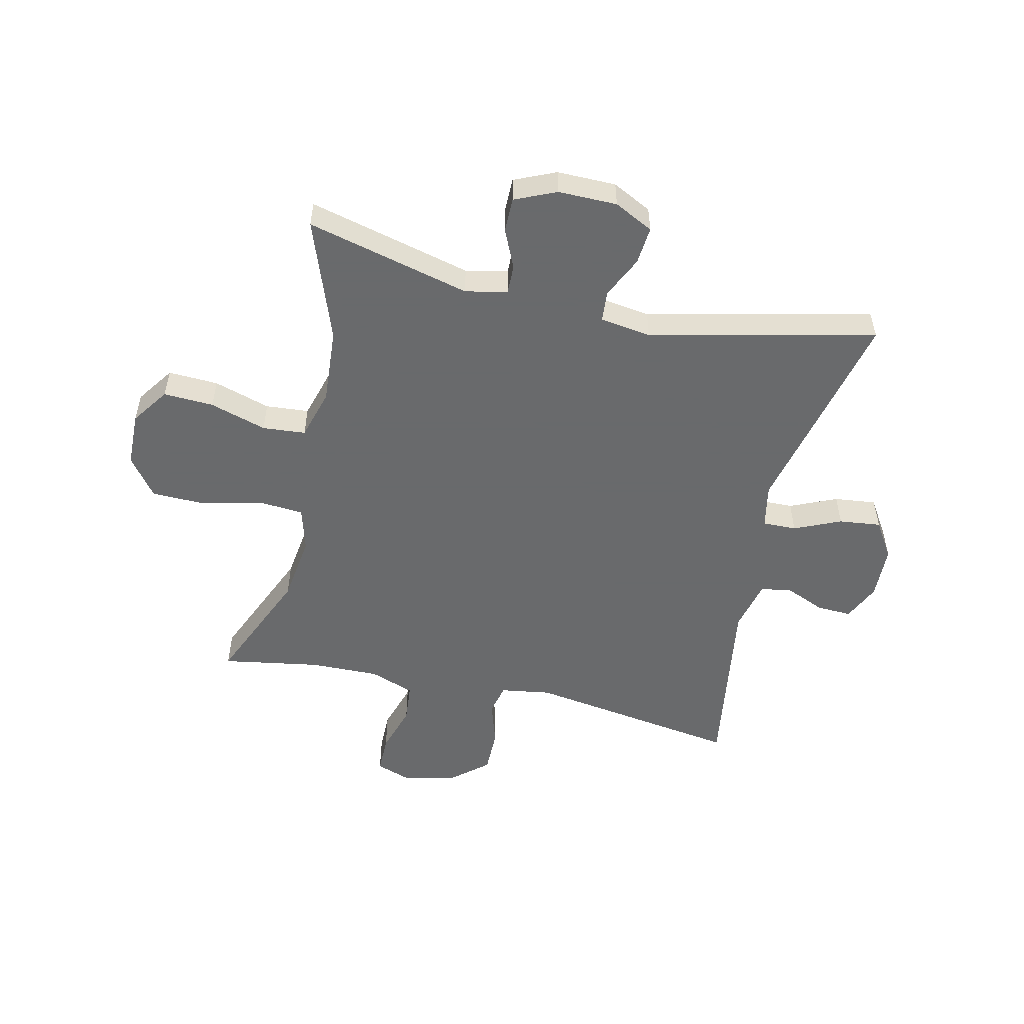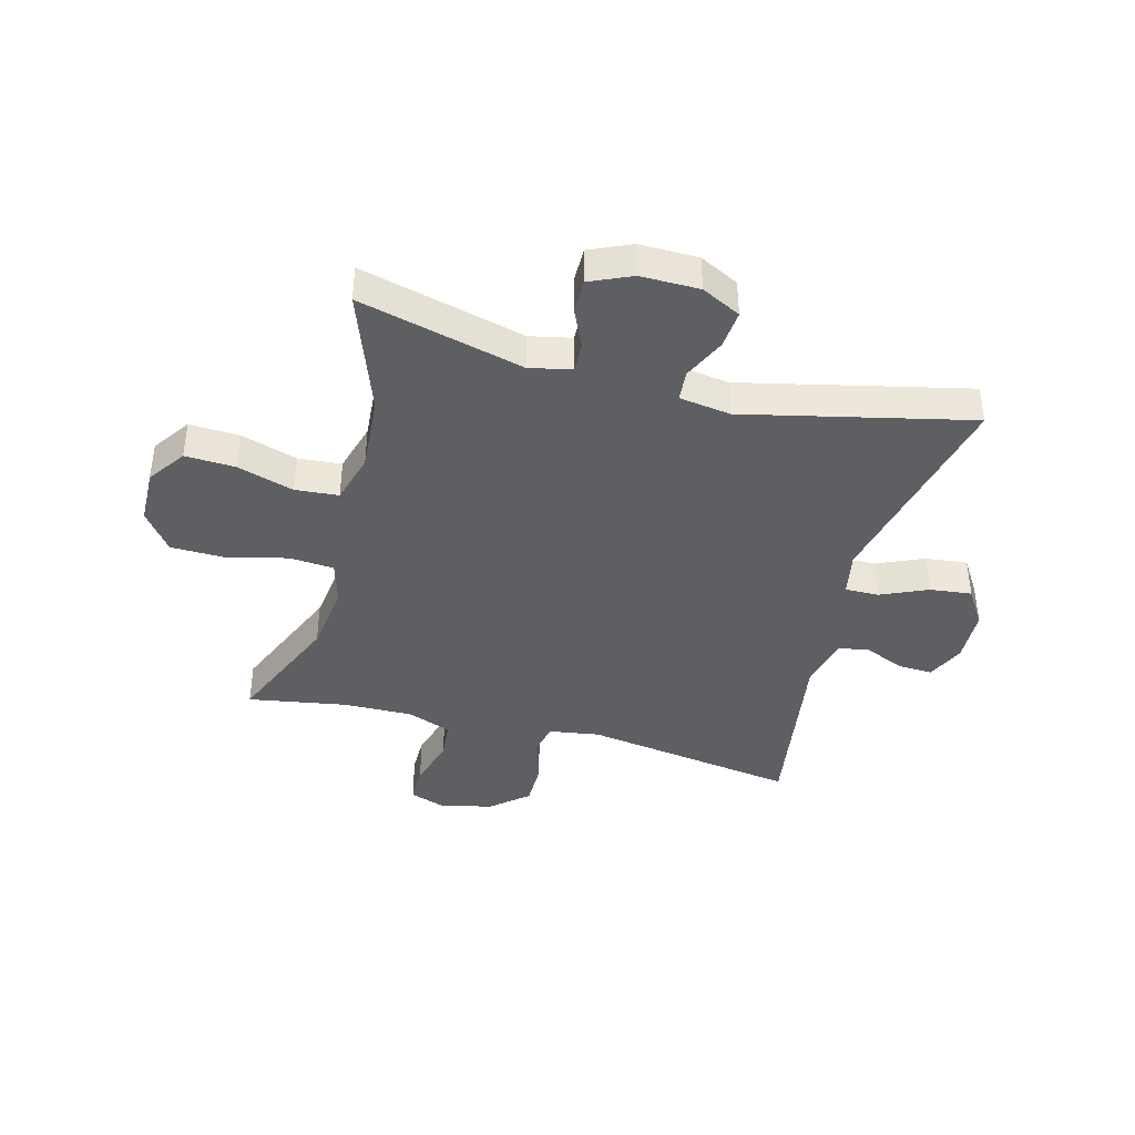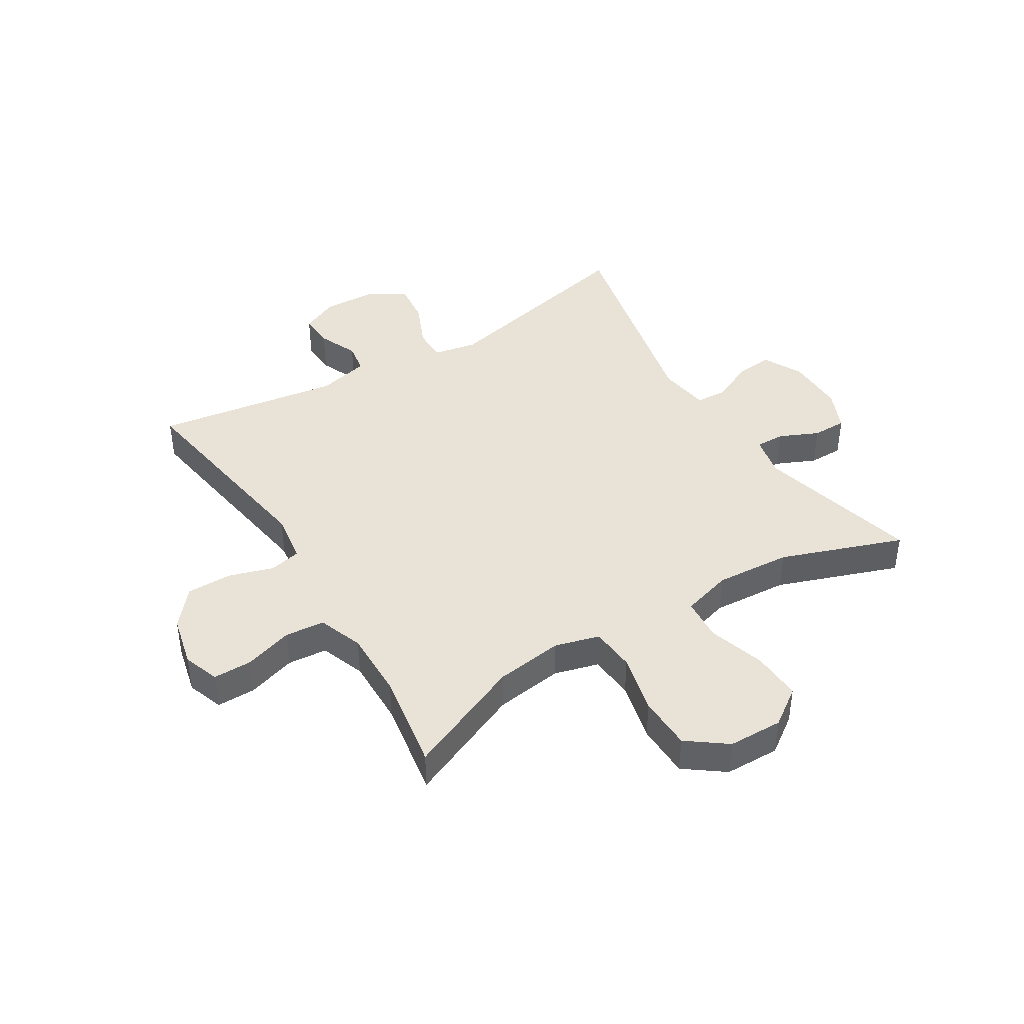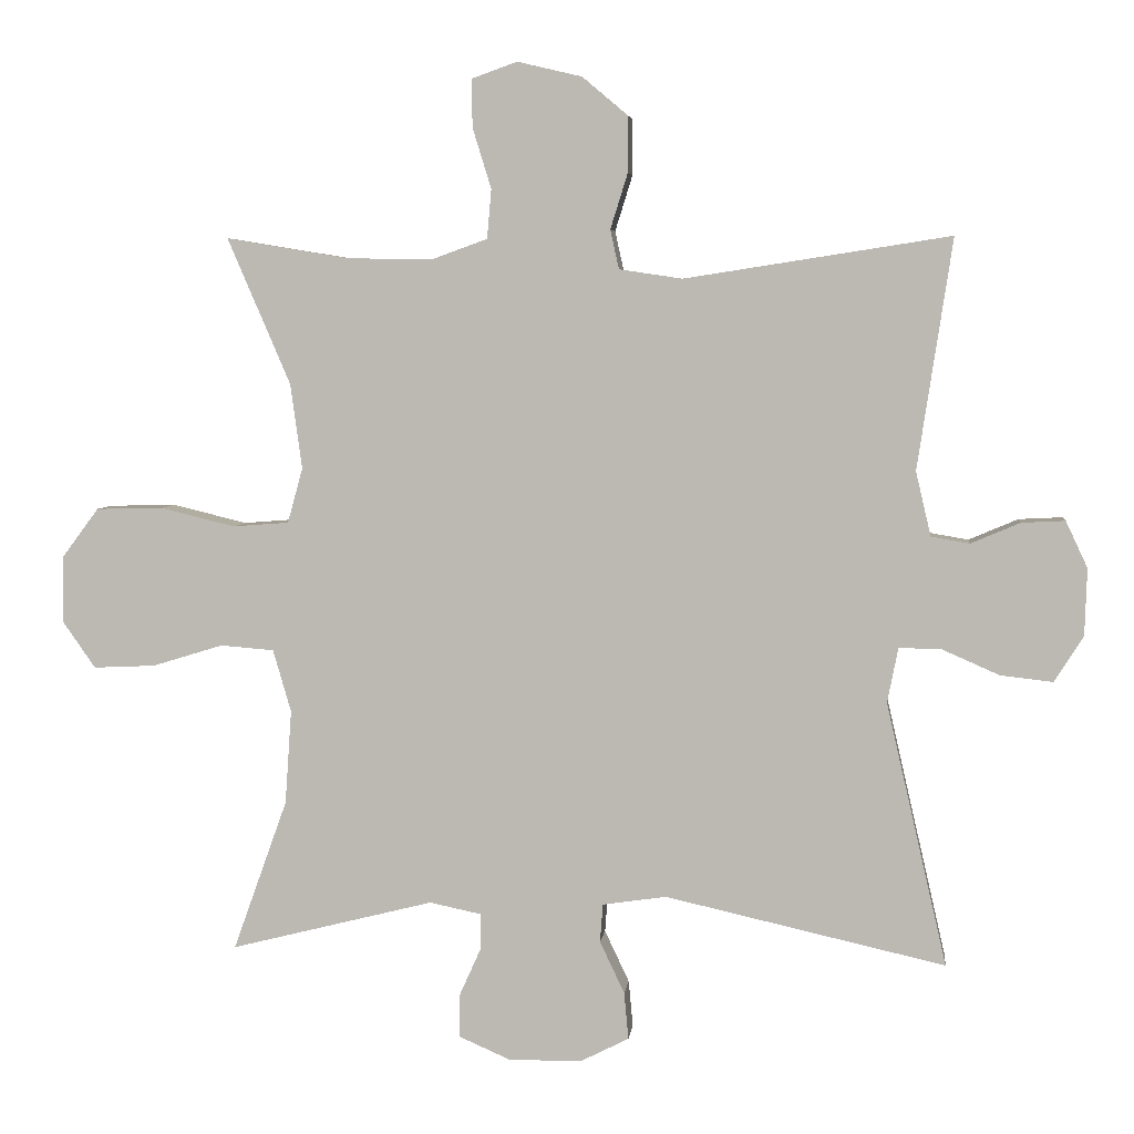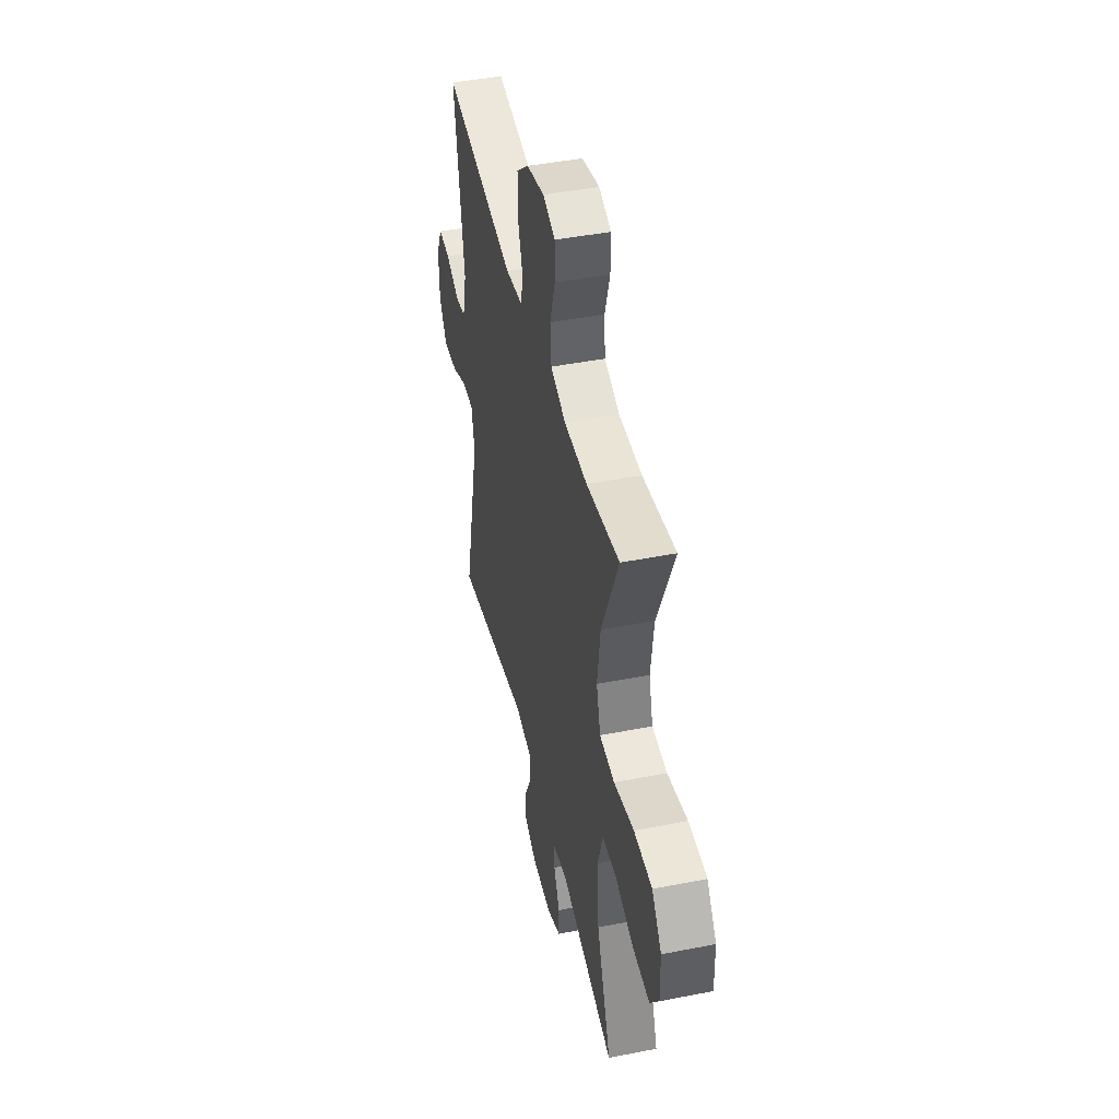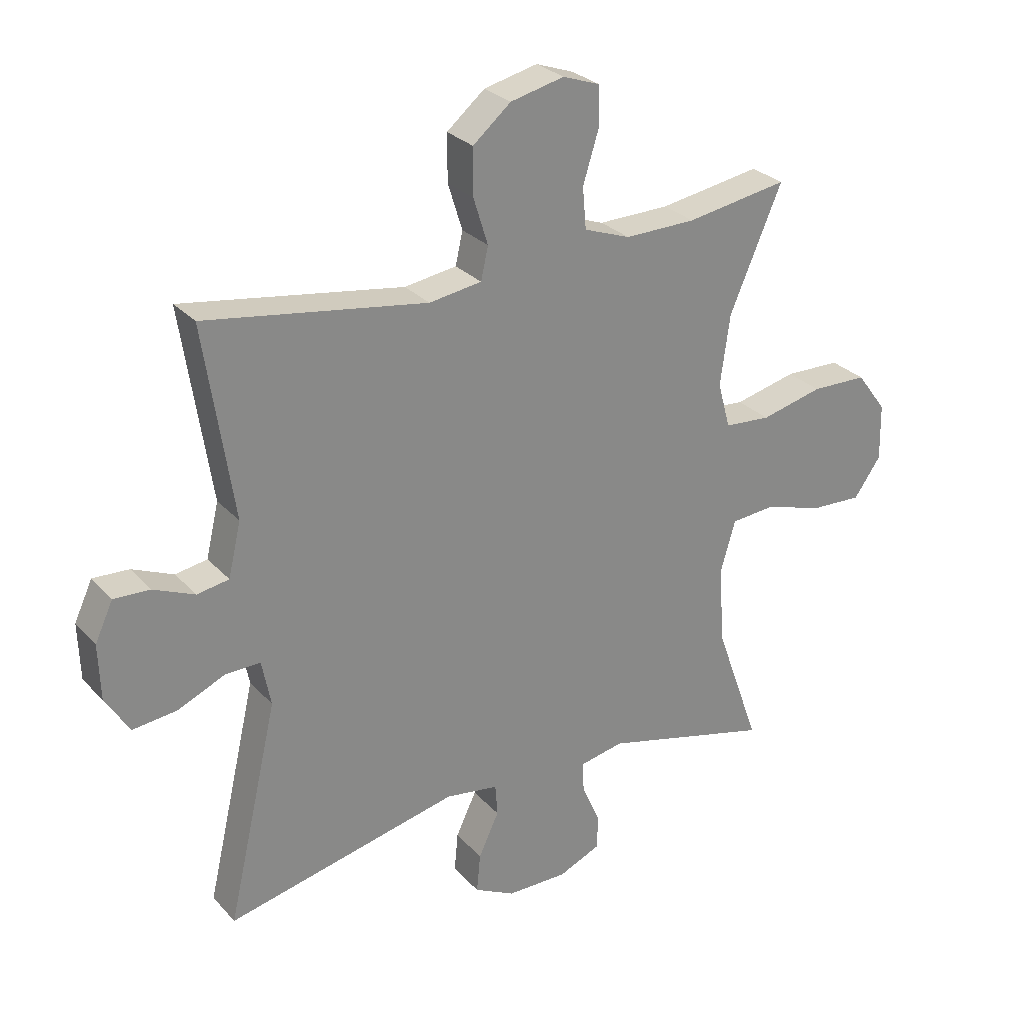
<metadata>
{"format":"obj","ext":"obj","renderer":"f3d","projection":"perspective","resolution":1024,"background":"white","views":[{"elev":-52.9,"azim":167.3,"up":"+Y"},{"elev":-40.8,"azim":165.3,"up":"+Y"},{"elev":41.9,"azim":58.4,"up":"+Y"},{"elev":5.0,"azim":-173.5,"up":"+Z"},{"elev":44.7,"azim":77.1,"up":"+Z"},{"elev":27.7,"azim":-32.7,"up":"+Z"}]}
</metadata>
<code>
v 0.5 0.07 -0.5
v 0.219 0.07 -0.429
v 0.147 0.07 -0.444
v 0.148 0.07 -0.494
v 0.178 0.07 -0.561
v 0.178 0.07 -0.62
v 0.107 0.07 -0.651
v 0.006 0.07 -0.65
v -0.061 0.07 -0.616
v -0.055 0.07 -0.551
v -0.021 0.07 -0.479
v -0.025 0.07 -0.426
v -0.113 0.07 -0.413
v -0.5 0.07 -0.5
v -0.416 0.07 -0.136
v -0.431 0.07 -0.06
v -0.489 0.07 -0.061
v -0.569 0.07 -0.096
v -0.641 0.07 -0.104
v -0.681 0.07 -0.041
v -0.684 0.07 0.052
v -0.654 0.07 0.116
v -0.594 0.07 0.113
v -0.526 0.07 0.084
v -0.473 0.07 0.093
v -0.452 0.07 0.182
v -0.5 0.07 0.5
v -0.133 0.07 0.443
v -0.046 0.07 0.456
v -0.034 0.07 0.51
v -0.058 0.07 0.587
v -0.058 0.07 0.664
v 0.005 0.07 0.717
v 0.094 0.07 0.738
v 0.156 0.07 0.716
v 0.156 0.07 0.65
v 0.13 0.07 0.566
v 0.136 0.07 0.498
v 0.213 0.07 0.47
v 0.331 0.07 0.472
v 0.5 0.07 0.5
v 0.413 0.07 0.298
v 0.397 0.07 0.181
v 0.418 0.07 0.105
v 0.495 0.07 0.099
v 0.598 0.07 0.124
v 0.691 0.07 0.122
v 0.741 0.07 0.055
v 0.743 0.07 -0.039
v 0.698 0.07 -0.103
v 0.612 0.07 -0.099
v 0.515 0.07 -0.069
v 0.441 0.07 -0.075
v 0.416 0.07 -0.161
v 0.425 0.07 -0.291
v 0.5 0 -0.5
v 0.219 0 -0.429
v 0.147 0 -0.444
v 0.148 0 -0.494
v 0.178 0 -0.561
v 0.178 0 -0.62
v 0.107 0 -0.651
v 0.006 0 -0.65
v -0.061 0 -0.616
v -0.055 0 -0.551
v -0.021 0 -0.479
v -0.025 0 -0.426
v -0.113 0 -0.413
v -0.5 0 -0.5
v -0.416 0 -0.136
v -0.431 0 -0.06
v -0.489 0 -0.061
v -0.569 0 -0.096
v -0.641 0 -0.104
v -0.681 0 -0.041
v -0.684 0 0.052
v -0.654 0 0.116
v -0.594 0 0.113
v -0.526 0 0.084
v -0.473 0 0.093
v -0.452 0 0.182
v -0.5 0 0.5
v -0.133 0 0.443
v -0.046 0 0.456
v -0.034 0 0.51
v -0.058 0 0.587
v -0.058 0 0.664
v 0.005 0 0.717
v 0.094 0 0.738
v 0.156 0 0.716
v 0.156 0 0.65
v 0.13 0 0.566
v 0.136 0 0.498
v 0.213 0 0.47
v 0.331 0 0.472
v 0.5 0 0.5
v 0.413 0 0.298
v 0.397 0 0.181
v 0.418 0 0.105
v 0.495 0 0.099
v 0.598 0 0.124
v 0.691 0 0.122
v 0.741 0 0.055
v 0.743 0 -0.039
v 0.698 0 -0.103
v 0.612 0 -0.099
v 0.515 0 -0.069
v 0.441 0 -0.075
v 0.416 0 -0.161
v 0.425 0 -0.291
f 50 51 52
f 49 50 52
f 48 49 52
f 47 48 52
f 46 47 52
f 45 46 52
f 44 45 52 53
f 43 44 53 54
f 40 41 42
f 39 40 42 43
f 38 39 43 54
f 35 36 37
f 34 35 37
f 33 34 37
f 32 33 37
f 31 32 37
f 30 31 37
f 29 30 37 38
f 26 27 28
f 25 26 28 29
f 22 23 24
f 21 22 24
f 20 21 24
f 19 20 24
f 18 19 24
f 17 18 24
f 16 17 24 25
f 13 14 15
f 12 13 15 16
f 9 10 11
f 8 9 11
f 7 8 11
f 6 7 11
f 5 6 11
f 4 5 11
f 3 4 11 12
f 38 54 55
f 29 38 55
f 25 29 55
f 16 25 55
f 12 16 55
f 3 12 55
f 2 3 55
f 1 2 55
f 107 106 105
f 107 105 104
f 107 104 103
f 107 103 102
f 107 102 101
f 107 101 100
f 108 107 100 99
f 109 108 99 98
f 97 96 95
f 98 97 95 94
f 109 98 94 93
f 92 91 90
f 92 90 89
f 92 89 88
f 92 88 87
f 92 87 86
f 92 86 85
f 93 92 85 84
f 83 82 81
f 84 83 81 80
f 79 78 77
f 79 77 76
f 79 76 75
f 79 75 74
f 79 74 73
f 79 73 72
f 80 79 72 71
f 70 69 68
f 71 70 68 67
f 66 65 64
f 66 64 63
f 66 63 62
f 66 62 61
f 66 61 60
f 66 60 59
f 67 66 59 58
f 110 109 93
f 110 93 84
f 110 84 80
f 110 80 71
f 110 71 67
f 110 67 58
f 110 58 57
f 110 57 56
f 1 56 57 2
f 2 57 58 3
f 3 58 59 4
f 4 59 60 5
f 5 60 61 6
f 6 61 62 7
f 7 62 63 8
f 8 63 64 9
f 9 64 65 10
f 10 65 66 11
f 11 66 67 12
f 12 67 68 13
f 13 68 69 14
f 14 69 70 15
f 15 70 71 16
f 16 71 72 17
f 17 72 73 18
f 18 73 74 19
f 19 74 75 20
f 20 75 76 21
f 21 76 77 22
f 22 77 78 23
f 23 78 79 24
f 24 79 80 25
f 25 80 81 26
f 26 81 82 27
f 27 82 83 28
f 28 83 84 29
f 29 84 85 30
f 30 85 86 31
f 31 86 87 32
f 32 87 88 33
f 33 88 89 34
f 34 89 90 35
f 35 90 91 36
f 36 91 92 37
f 37 92 93 38
f 38 93 94 39
f 39 94 95 40
f 40 95 96 41
f 41 96 97 42
f 42 97 98 43
f 43 98 99 44
f 44 99 100 45
f 45 100 101 46
f 46 101 102 47
f 47 102 103 48
f 48 103 104 49
f 49 104 105 50
f 50 105 106 51
f 51 106 107 52
f 52 107 108 53
f 53 108 109 54
f 54 109 110 55
f 55 110 56 1

</code>
